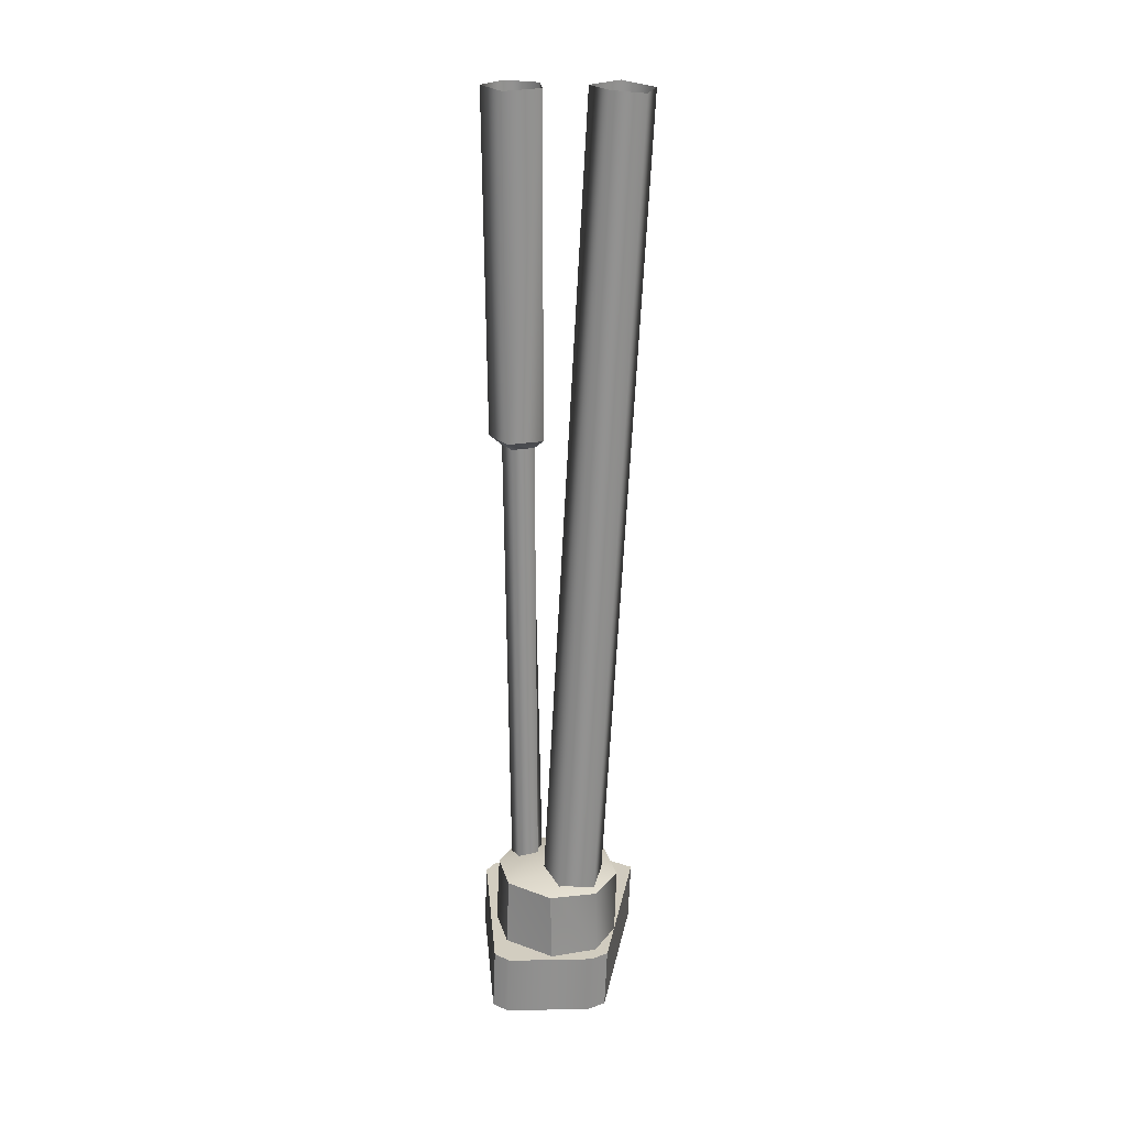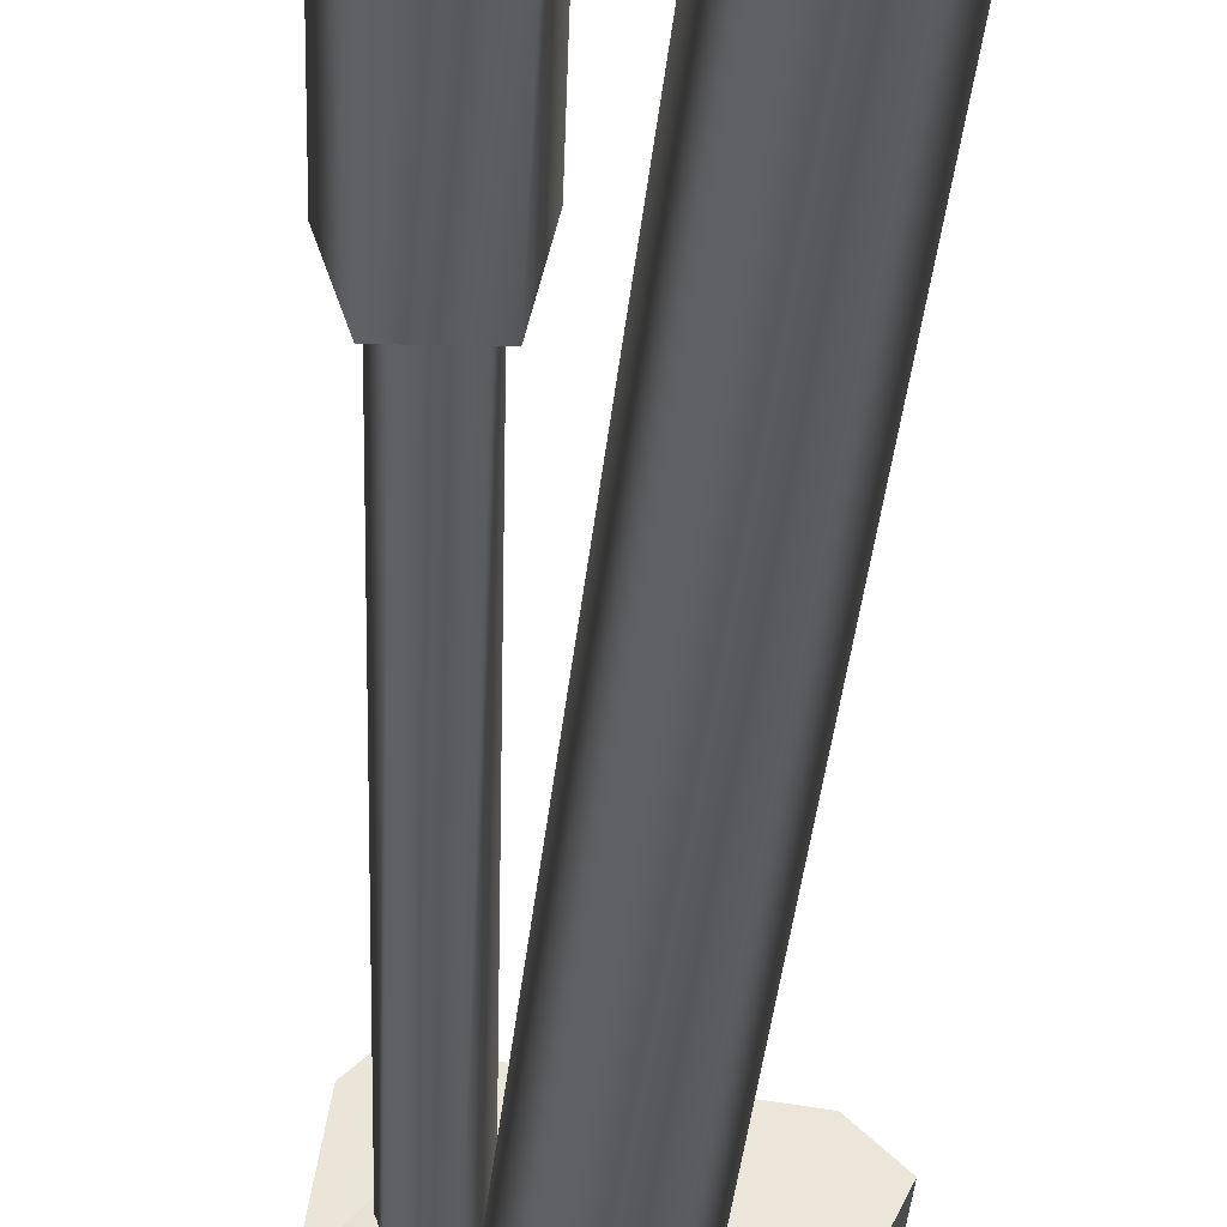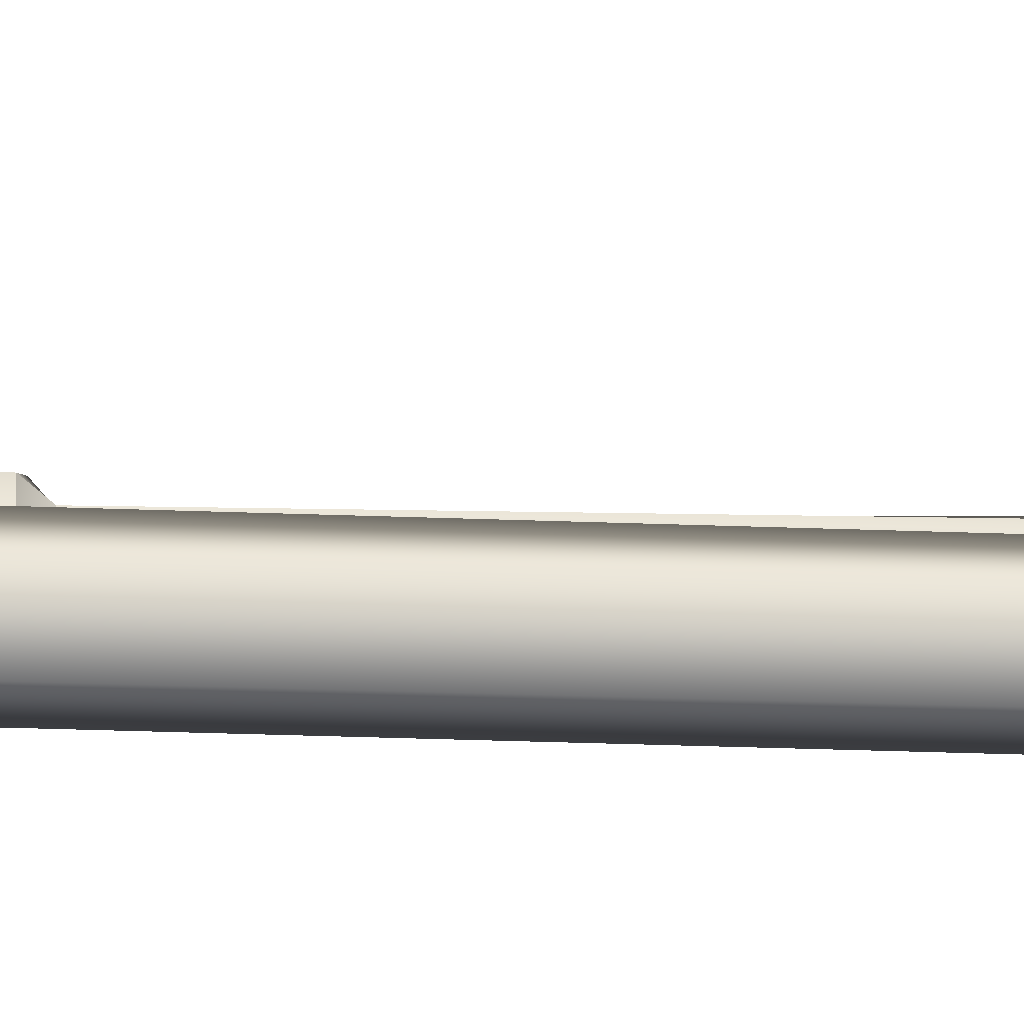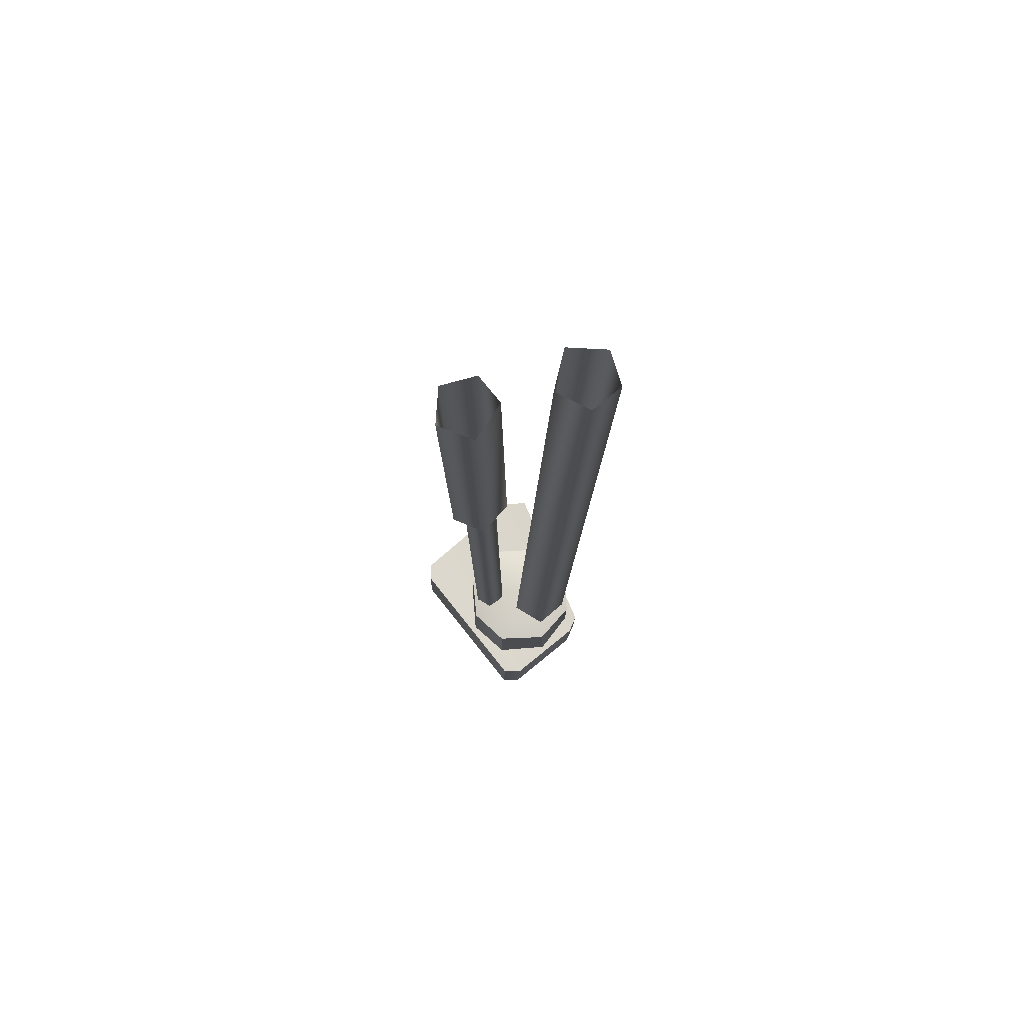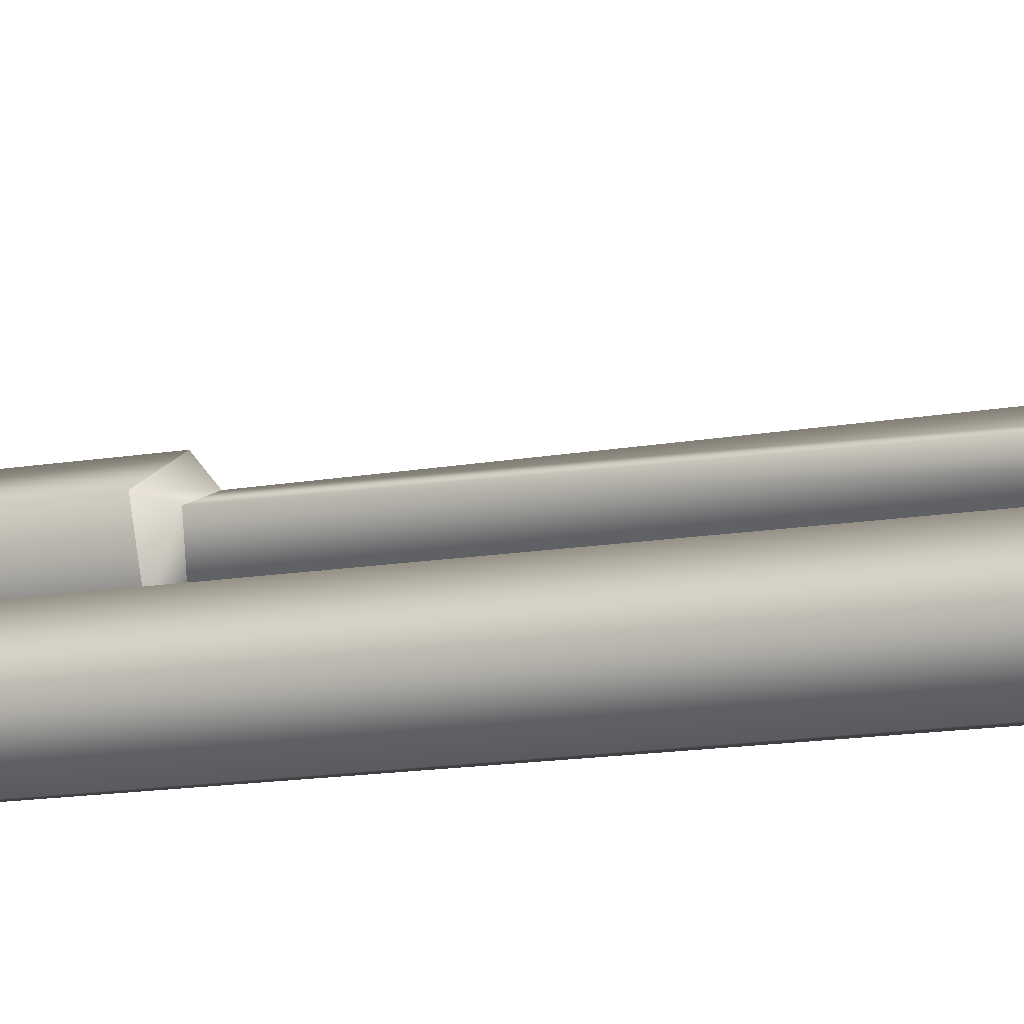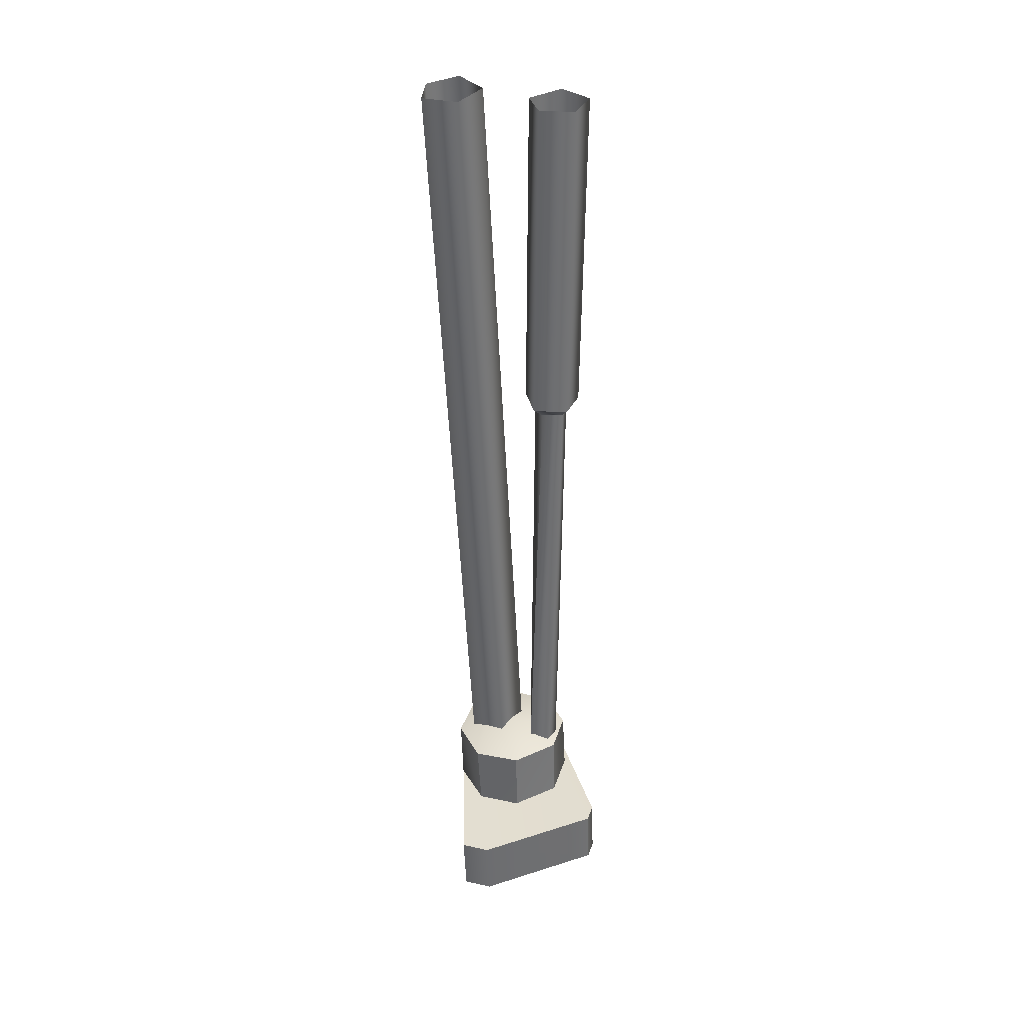
<metadata>
{"format":"obj","ext":"obj","renderer":"f3d","projection":"perspective","resolution":1024,"background":"white","views":[{"elev":24.6,"azim":164.8,"up":"+Y"},{"elev":-30.2,"azim":178.4,"up":"+Z"},{"elev":-30.4,"azim":-89.9,"up":"+Z"},{"elev":76.4,"azim":131.5,"up":"+Y"},{"elev":-10.2,"azim":-58.7,"up":"+Z"},{"elev":35.3,"azim":-26.7,"up":"+Y"}]}
</metadata>
<code>
o 01-Default.005
v -0.2313 2.497 -0.7227
v 0.03552 -0.3624 -0.7092
v -0.2883 2.494 -0.6303
v -0.07927 -0.3665 -0.7238
v 0.05778 -0.357 -0.5968
v -0.125 2.508 -0.7074
v -0.09831 2.504 -0.5966
v -0.05488 -0.3701 -0.5409
v -0.1317 -0.367 -0.6298
v -0.2107 2.501 -0.5368
v 0.1748 2.485 -0.4198
v 0.1349 2.485 -0.5271
v 0.1348 1.424 -0.5328
v 0.1121 1.393 -0.5018
v 0.1311 1.393 -0.4485
v 0.1682 1.423 -0.4329
v 0.08809 1.423 -0.366
v 0.08778 2.483 -0.3524
v -0.00367 2.482 -0.412
v 0.013 2.484 -0.5085
v 0.02059 1.424 -0.5327
v -0.00719 1.426 -0.4188
v 0.03067 1.392 -0.4304
v 0.1084 -0.3691 -0.5127
v 0.09206 1.389 -0.4068
v 0.1152 -0.3714 -0.457
v 0.06019 -0.3659 -0.4245
v 0.01144 -0.3701 -0.4715
v 0.04063 1.393 -0.5001
v 0.04596 -0.3693 -0.5297
v 0.03757 -0.05236 -0.5114
v 0.1717 -0.08568 -0.4949
v 0.174 -0.08648 -0.6351
v -0.0933 -0.09905 -0.7512
v -0.1875 -0.3549 -0.4862
v -0.08813 -0.09538 -0.3843
v -0.1987 -0.1046 -0.4938
v -0.08594 -0.3505 -0.3841
v 0.07778 -0.3431 -0.3837
v -0.1958 -0.1033 -0.6485
v -0.1896 -0.356 -0.6451
v -0.09359 -0.3472 -0.7492
v 0.06137 -0.08874 -0.7519
v 0.06009 -0.3454 -0.7605
v 0.1848 -0.3386 -0.6421
v 0.1846 -0.3389 -0.4949
v 0.07468 -0.08855 -0.3903
v -0.08114 -0.05744 -0.6255
v 0.2499 -0.5065 -0.7104
v 0.1548 -0.3046 -0.2179
v -0.2912 -0.3355 -0.2253
v 0.1145 -0.3098 -0.1777
v 0.1225 -0.5117 -0.1771
v -0.2833 -0.5375 -0.2249
v 0.2025 -0.3067 -0.7559
v -0.359 -0.3359 -0.2893
v -0.05907 -0.5237 -0.7978
v -0.1266 -0.3234 -0.7795
v -0.06711 -0.3219 -0.7984
v -0.1187 -0.5254 -0.7791
v -0.351 -0.5379 -0.289
v 0.1629 -0.5065 -0.2175
v 0.2105 -0.5085 -0.7554
v 0.2418 -0.3046 -0.7109
f 4 1 6
f 6 2 4
f 3 1 4
f 4 9 3
f 5 2 6
f 6 7 5
f 7 10 8
f 8 5 7
f 3 9 8
f 8 10 3
f 13 12 11
f 11 16 13
f 13 21 20
f 20 12 13
f 14 13 16
f 16 15 14
f 29 21 13
f 13 14 29
f 17 16 11
f 11 18 17
f 15 16 17
f 17 25 15
f 19 22 17
f 17 18 19
f 25 17 22
f 22 23 25
f 19 20 21
f 21 22 19
f 23 22 21
f 21 29 23
f 14 15 26
f 26 24 14
f 25 27 26
f 26 15 25
f 25 23 28
f 28 27 25
f 30 28 23
f 23 29 30
f 30 29 14
f 14 24 30
f 31 36 47
f 48 43 34
f 47 32 31
f 40 37 48
f 32 33 31
f 48 34 40
f 35 38 36
f 36 37 35
f 47 36 38
f 38 39 47
f 36 31 48
f 48 37 36
f 35 37 40
f 40 41 35
f 34 42 41
f 41 40 34
f 42 34 43
f 43 44 42
f 33 45 44
f 44 43 33
f 32 46 45
f 45 33 32
f 32 47 39
f 39 46 32
f 33 43 48
f 48 31 33
f 49 64 50
f 50 62 49
f 59 51 52
f 52 55 59
f 58 60 61
f 61 56 58
f 53 54 57
f 57 63 53
f 57 59 55
f 55 63 57
f 53 52 51
f 51 54 53
f 59 58 56
f 56 51 59
f 61 60 57
f 57 54 61
f 58 59 57
f 57 60 58
f 61 54 51
f 51 56 61
f 50 64 55
f 55 52 50
f 63 49 62
f 62 53 63
f 49 63 55
f 55 64 49
f 50 52 53
f 53 62 50

</code>
